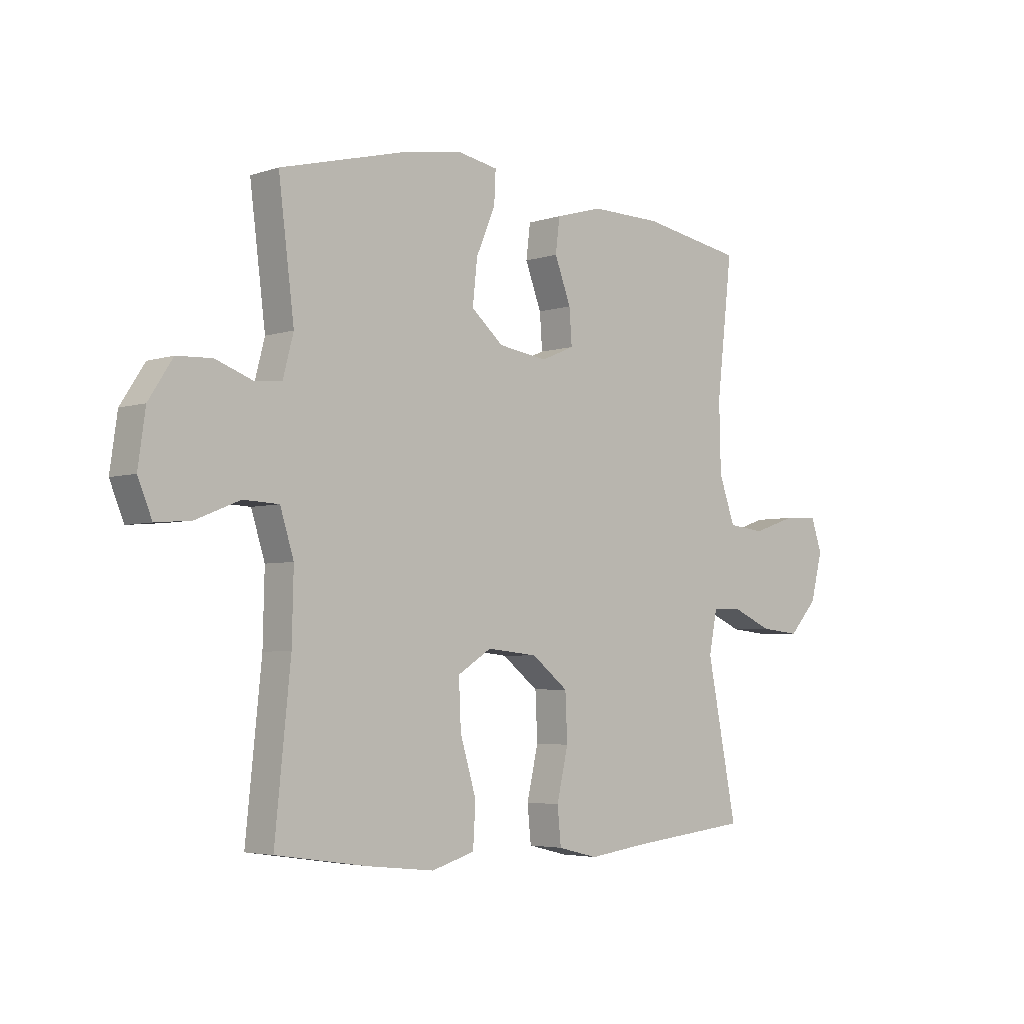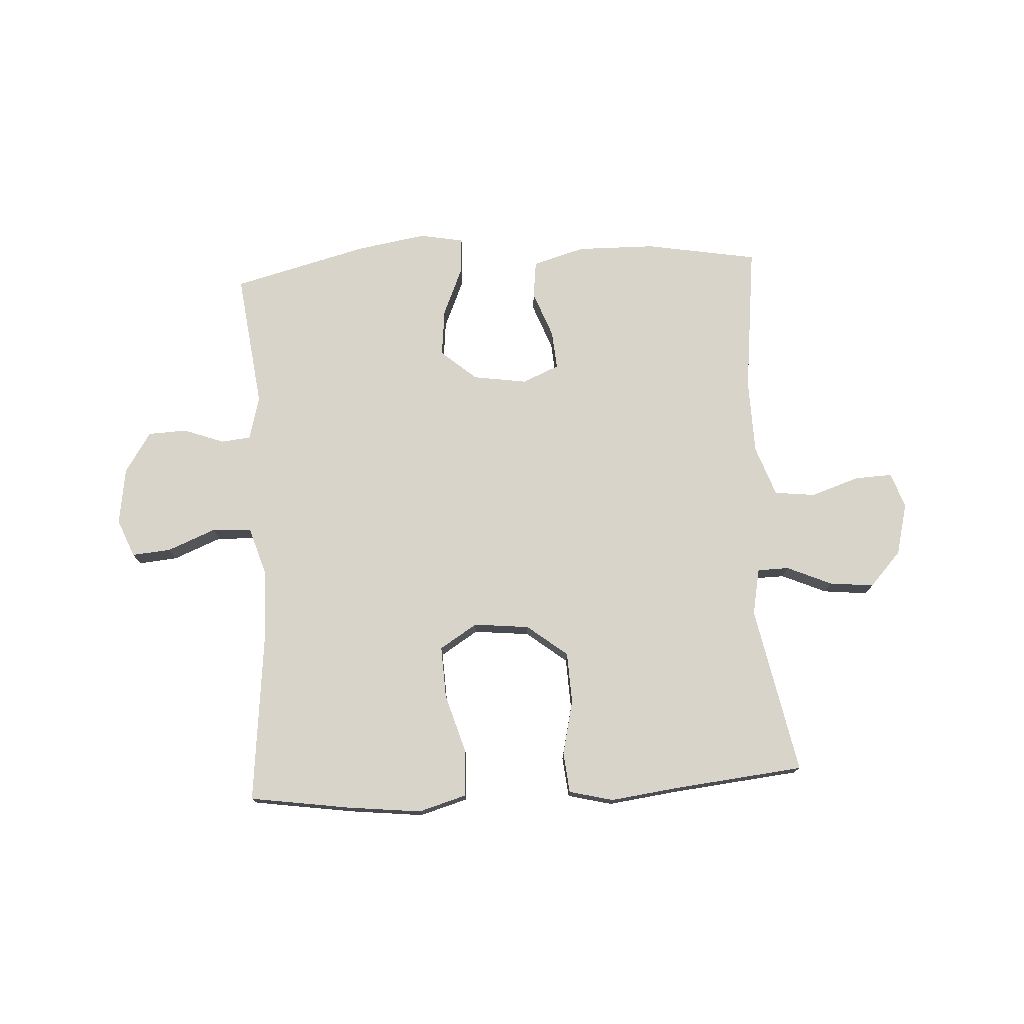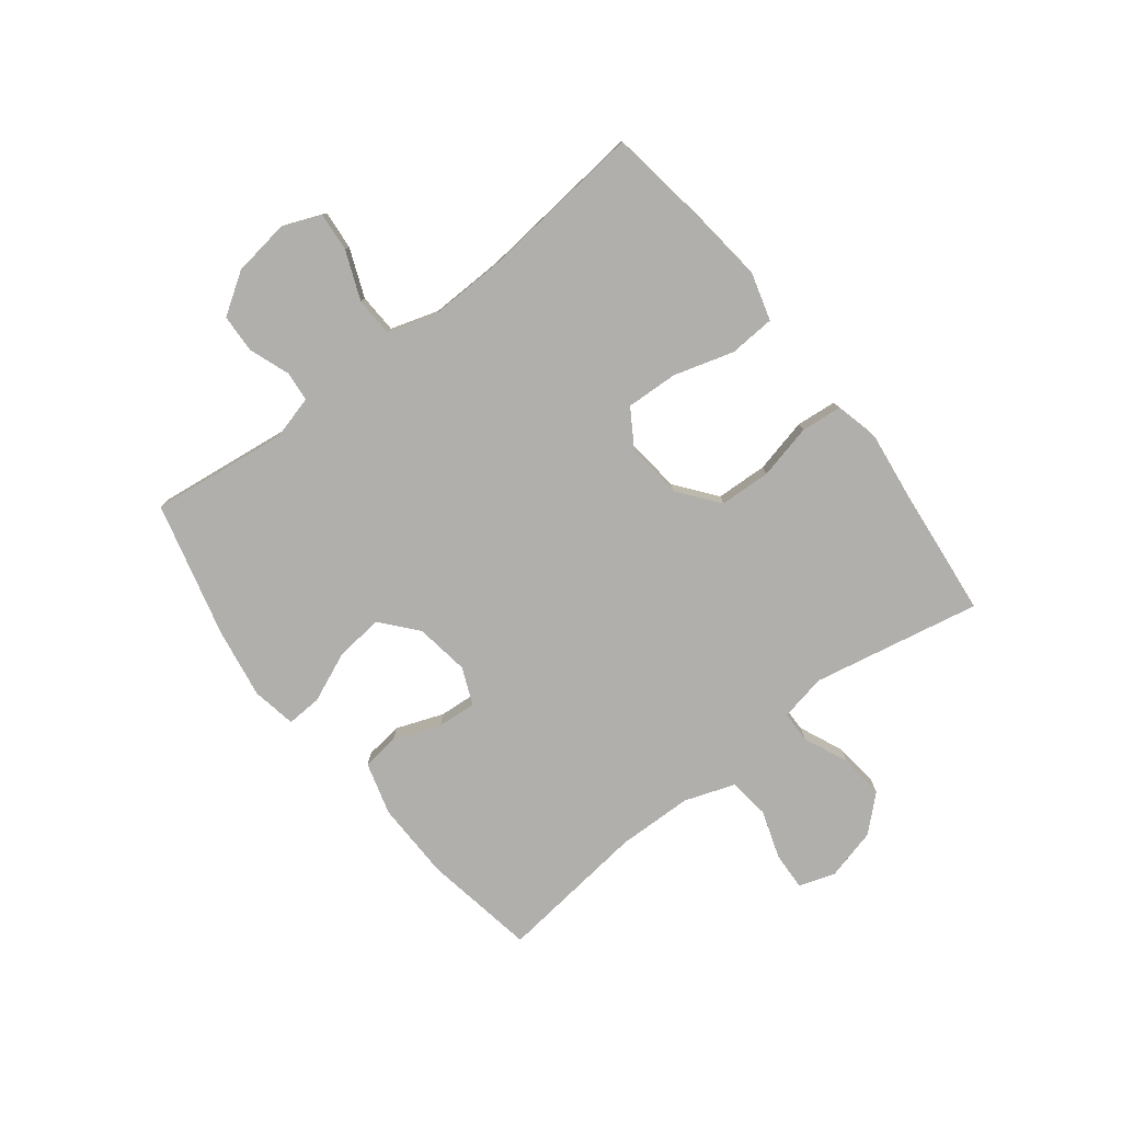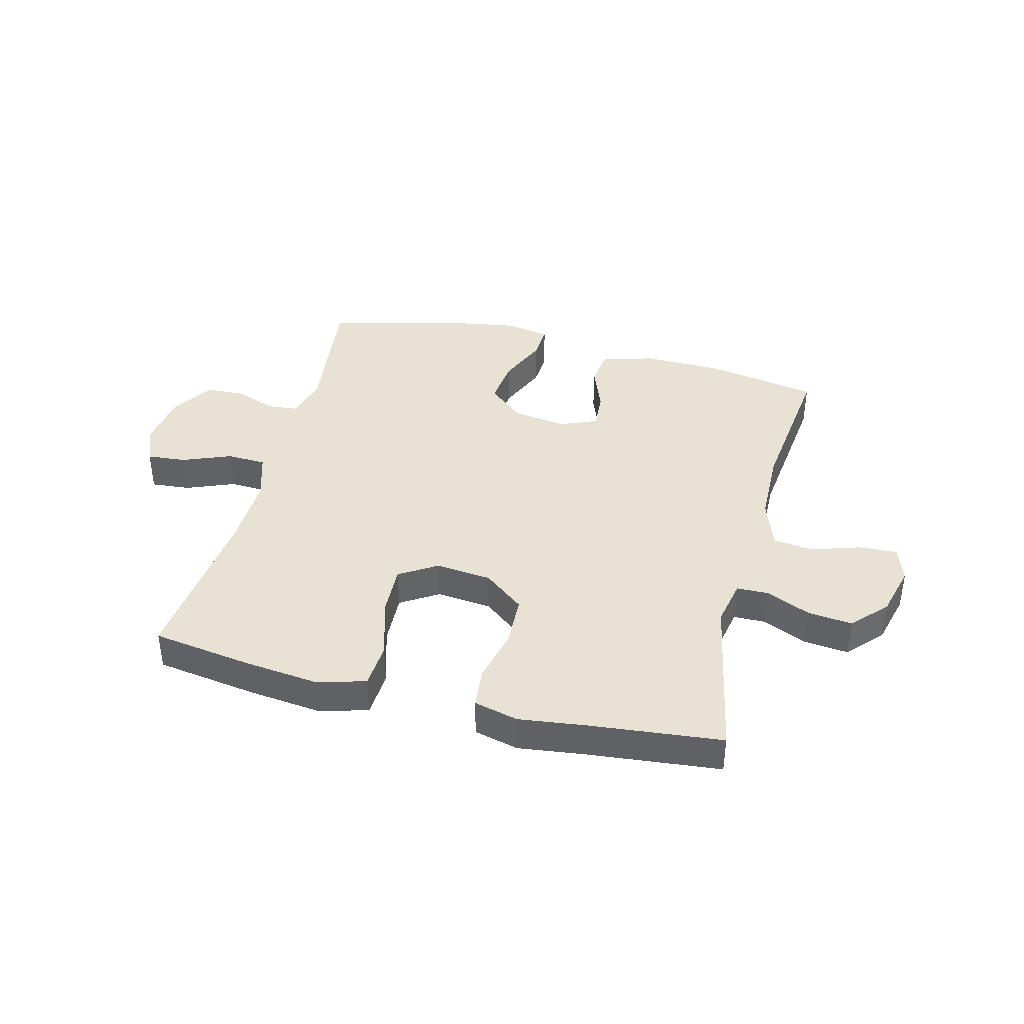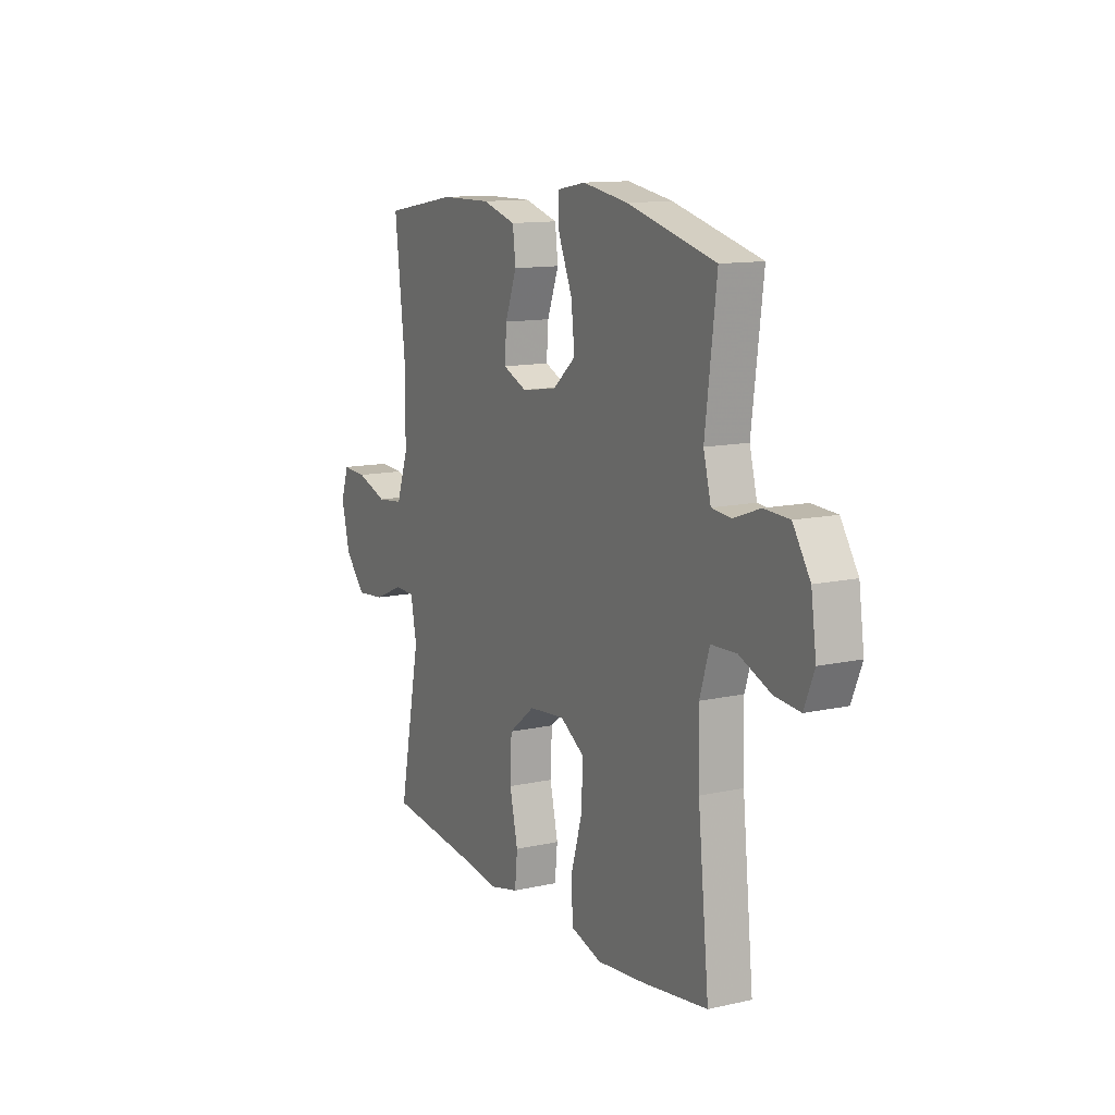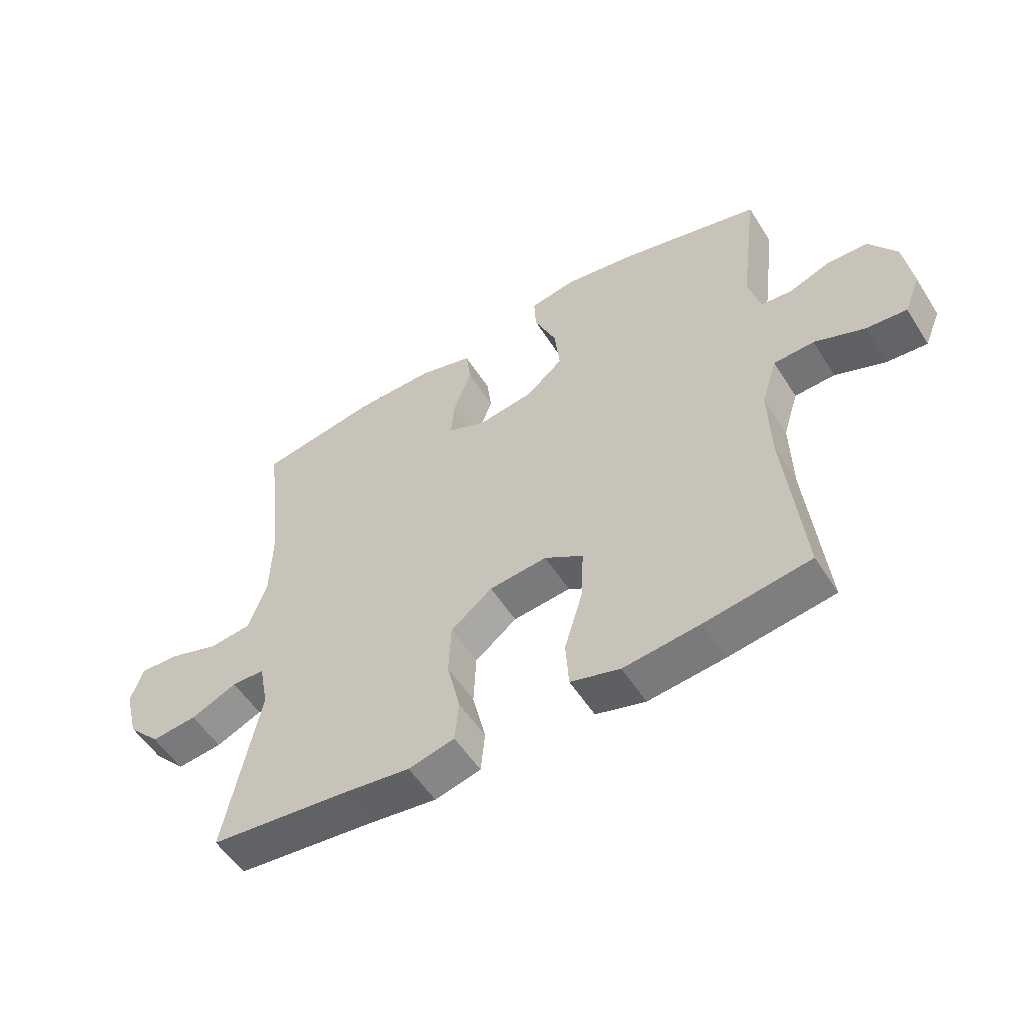
<metadata>
{"format":"obj","ext":"obj","renderer":"f3d","projection":"perspective","resolution":1024,"background":"white","views":[{"elev":-4.2,"azim":136.7,"up":"+Z"},{"elev":75.5,"azim":176.8,"up":"+Y"},{"elev":-78.3,"azim":127.9,"up":"+Y"},{"elev":39.8,"azim":-165.6,"up":"+Y"},{"elev":12.4,"azim":62.4,"up":"+Z"},{"elev":-54.5,"azim":31.9,"up":"+Z"}]}
</metadata>
<code>
v -0.5 0.07 -0.5
v -0.442 0.07 -0.208
v -0.458 0.07 -0.127
v -0.513 0.07 -0.126
v -0.591 0.07 -0.16
v -0.668 0.07 -0.168
v -0.723 0.07 -0.108
v -0.746 0.07 -0.018
v -0.725 0.07 0.044
v -0.659 0.07 0.041
v -0.575 0.07 0.013
v -0.504 0.07 0.021
v -0.473 0.07 0.109
v -0.47 0.07 0.24
v -0.5 0.07 0.5
v -0.304 0.07 0.534
v -0.168 0.07 0.536
v -0.077 0.07 0.51
v -0.069 0.07 0.445
v -0.1 0.07 0.363
v -0.105 0.07 0.296
v -0.041 0.07 0.269
v 0.053 0.07 0.283
v 0.115 0.07 0.336
v 0.106 0.07 0.419
v 0.069 0.07 0.506
v 0.066 0.07 0.567
v 0.143 0.07 0.581
v 0.264 0.07 0.561
v 0.5 0.07 0.5
v 0.47 0.07 0.262
v 0.49 0.07 0.186
v 0.542 0.07 0.181
v 0.613 0.07 0.207
v 0.68 0.07 0.204
v 0.726 0.07 0.133
v 0.74 0.07 0.034
v 0.713 0.07 -0.032
v 0.645 0.07 -0.026
v 0.561 0.07 0.008
v 0.493 0.07 0.005
v 0.467 0.07 -0.078
v 0.47 0.07 -0.208
v 0.5 0.07 -0.5
v 0.324 0.07 -0.526
v 0.196 0.07 -0.54
v 0.113 0.07 -0.516
v 0.108 0.07 -0.436
v 0.139 0.07 -0.332
v 0.143 0.07 -0.242
v 0.078 0.07 -0.201
v -0.019 0.07 -0.211
v -0.089 0.07 -0.266
v -0.093 0.07 -0.355
v -0.071 0.07 -0.45
v -0.078 0.07 -0.52
v -0.155 0.07 -0.539
v -0.271 0.07 -0.524
v -0.5 0 -0.5
v -0.442 0 -0.208
v -0.458 0 -0.127
v -0.513 0 -0.126
v -0.591 0 -0.16
v -0.668 0 -0.168
v -0.723 0 -0.108
v -0.746 0 -0.018
v -0.725 0 0.044
v -0.659 0 0.041
v -0.575 0 0.013
v -0.504 0 0.021
v -0.473 0 0.109
v -0.47 0 0.24
v -0.5 0 0.5
v -0.304 0 0.534
v -0.168 0 0.536
v -0.077 0 0.51
v -0.069 0 0.445
v -0.1 0 0.363
v -0.105 0 0.296
v -0.041 0 0.269
v 0.053 0 0.283
v 0.115 0 0.336
v 0.106 0 0.419
v 0.069 0 0.506
v 0.066 0 0.567
v 0.143 0 0.581
v 0.264 0 0.561
v 0.5 0 0.5
v 0.47 0 0.262
v 0.49 0 0.186
v 0.542 0 0.181
v 0.613 0 0.207
v 0.68 0 0.204
v 0.726 0 0.133
v 0.74 0 0.034
v 0.713 0 -0.032
v 0.645 0 -0.026
v 0.561 0 0.008
v 0.493 0 0.005
v 0.467 0 -0.078
v 0.47 0 -0.208
v 0.5 0 -0.5
v 0.324 0 -0.526
v 0.196 0 -0.54
v 0.113 0 -0.516
v 0.108 0 -0.436
v 0.139 0 -0.332
v 0.143 0 -0.242
v 0.078 0 -0.201
v -0.019 0 -0.211
v -0.089 0 -0.266
v -0.093 0 -0.355
v -0.071 0 -0.45
v -0.078 0 -0.52
v -0.155 0 -0.539
v -0.271 0 -0.524
f 56 57 58
f 55 56 58
f 54 55 58
f 58 1 2
f 54 58 2
f 53 54 2
f 52 53 2 3
f 51 52 3
f 47 48 49
f 46 47 49
f 45 46 49
f 44 45 49
f 43 44 49
f 42 43 49 50
f 41 42 50 51
f 38 39 40
f 37 38 40
f 36 37 40
f 35 36 40
f 34 35 40
f 33 34 40
f 32 33 40 41
f 41 51 3
f 32 41 3
f 31 32 3
f 29 30 31
f 28 29 31
f 27 28 31
f 26 27 31
f 25 26 31
f 18 19 20
f 17 18 20
f 16 17 20
f 15 16 20
f 14 15 20
f 13 14 20 21
f 12 13 21 22
f 9 10 11
f 8 9 11
f 7 8 11
f 6 7 11
f 5 6 11
f 4 5 11
f 4 11 12
f 12 22 23
f 4 12 23
f 3 4 23
f 24 25 31
f 23 24 31
f 3 23 31
f 116 115 114
f 116 114 113
f 116 113 112
f 60 59 116
f 60 116 112
f 60 112 111
f 61 60 111 110
f 61 110 109
f 107 106 105
f 107 105 104
f 107 104 103
f 107 103 102
f 107 102 101
f 108 107 101 100
f 109 108 100 99
f 98 97 96
f 98 96 95
f 98 95 94
f 98 94 93
f 98 93 92
f 98 92 91
f 99 98 91 90
f 61 109 99
f 61 99 90
f 61 90 89
f 89 88 87
f 89 87 86
f 89 86 85
f 89 85 84
f 89 84 83
f 78 77 76
f 78 76 75
f 78 75 74
f 78 74 73
f 78 73 72
f 79 78 72 71
f 80 79 71 70
f 69 68 67
f 69 67 66
f 69 66 65
f 69 65 64
f 69 64 63
f 69 63 62
f 70 69 62
f 81 80 70
f 81 70 62
f 81 62 61
f 89 83 82
f 89 82 81
f 89 81 61
f 1 59 60 2
f 2 60 61 3
f 3 61 62 4
f 4 62 63 5
f 5 63 64 6
f 6 64 65 7
f 7 65 66 8
f 8 66 67 9
f 9 67 68 10
f 10 68 69 11
f 11 69 70 12
f 12 70 71 13
f 13 71 72 14
f 14 72 73 15
f 15 73 74 16
f 16 74 75 17
f 17 75 76 18
f 18 76 77 19
f 19 77 78 20
f 20 78 79 21
f 21 79 80 22
f 22 80 81 23
f 23 81 82 24
f 24 82 83 25
f 25 83 84 26
f 26 84 85 27
f 27 85 86 28
f 28 86 87 29
f 29 87 88 30
f 30 88 89 31
f 31 89 90 32
f 32 90 91 33
f 33 91 92 34
f 34 92 93 35
f 35 93 94 36
f 36 94 95 37
f 37 95 96 38
f 38 96 97 39
f 39 97 98 40
f 40 98 99 41
f 41 99 100 42
f 42 100 101 43
f 43 101 102 44
f 44 102 103 45
f 45 103 104 46
f 46 104 105 47
f 47 105 106 48
f 48 106 107 49
f 49 107 108 50
f 50 108 109 51
f 51 109 110 52
f 52 110 111 53
f 53 111 112 54
f 54 112 113 55
f 55 113 114 56
f 56 114 115 57
f 57 115 116 58
f 58 116 59 1

</code>
